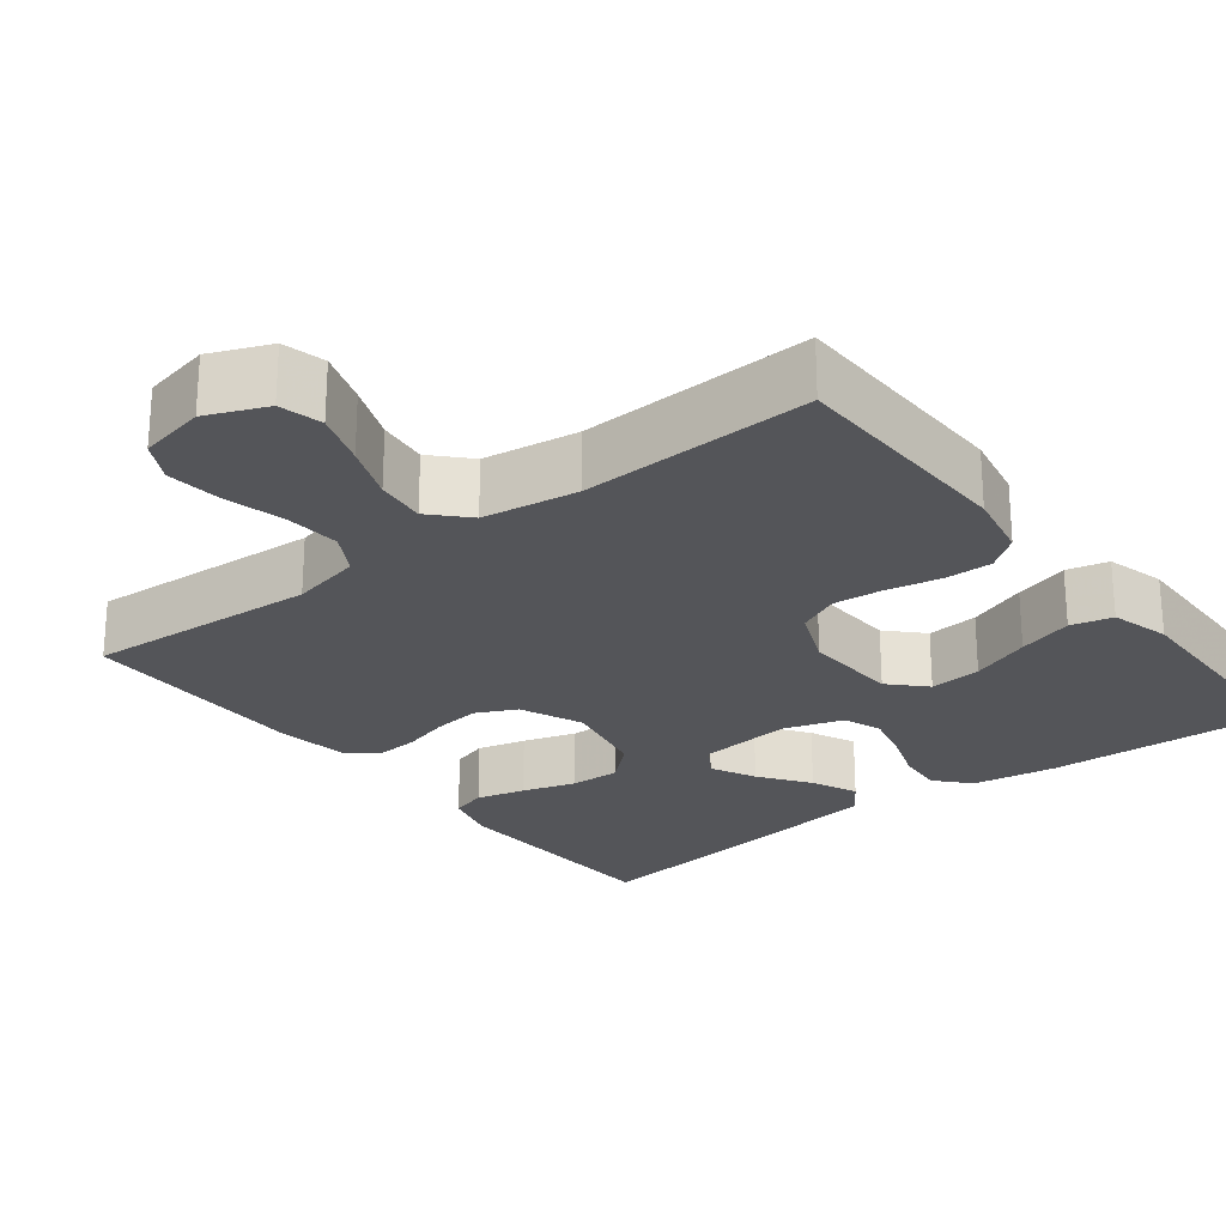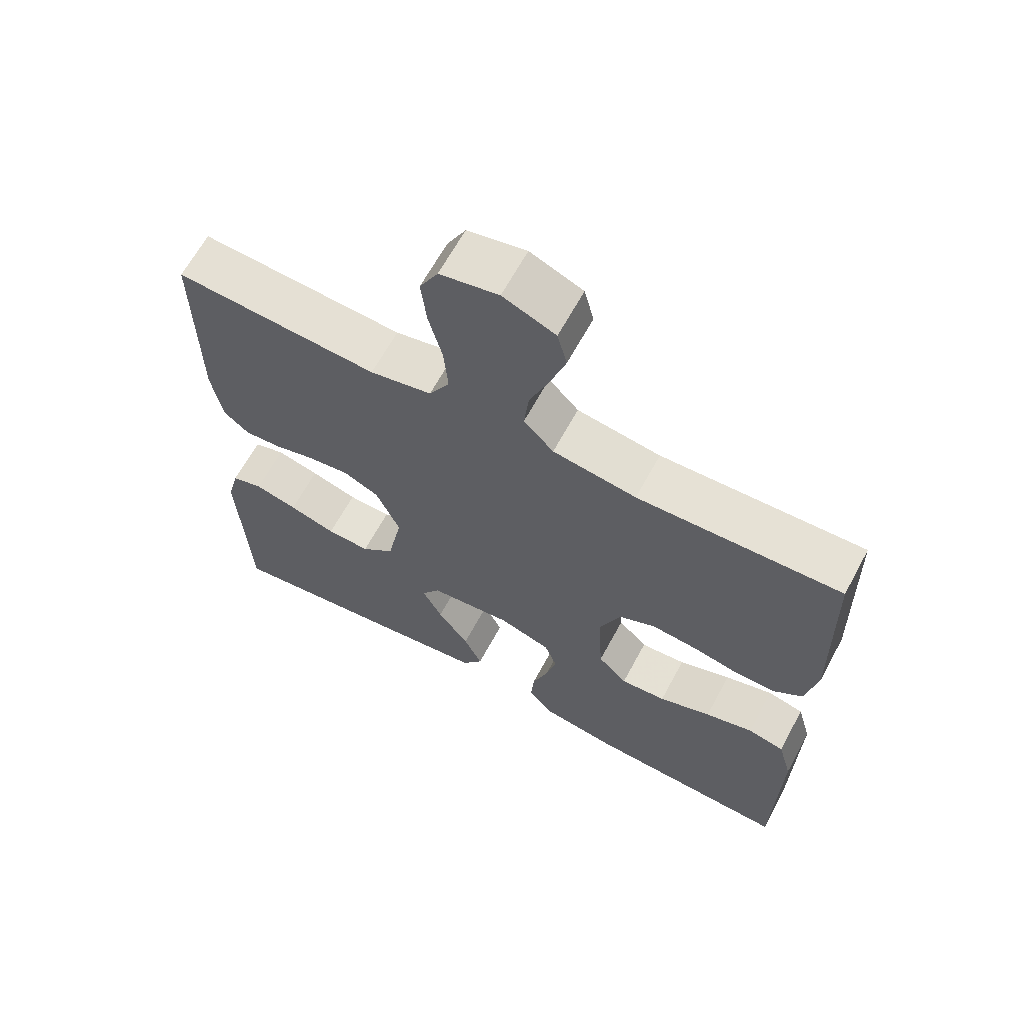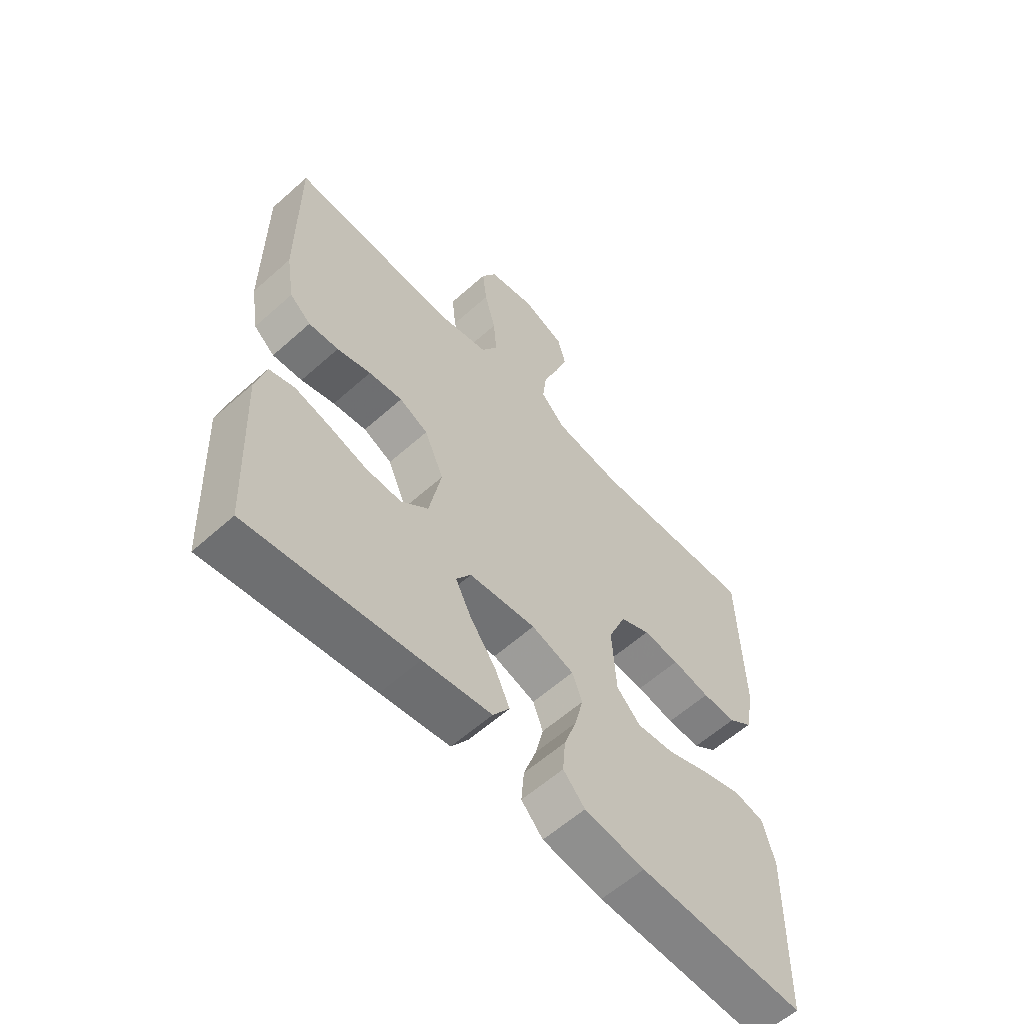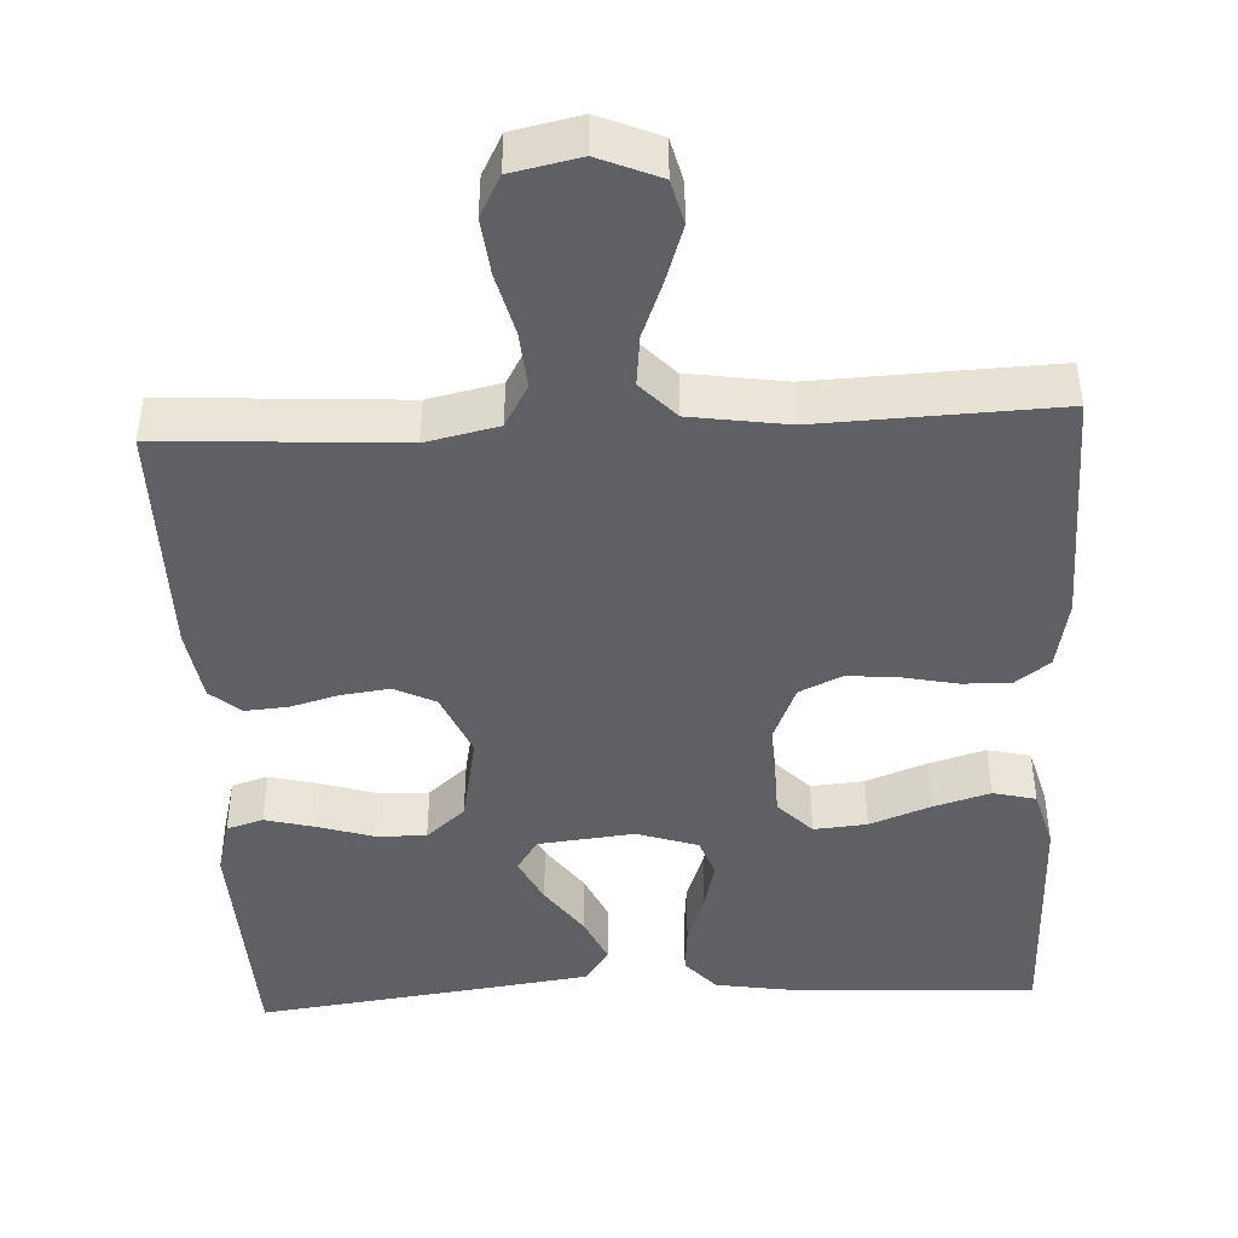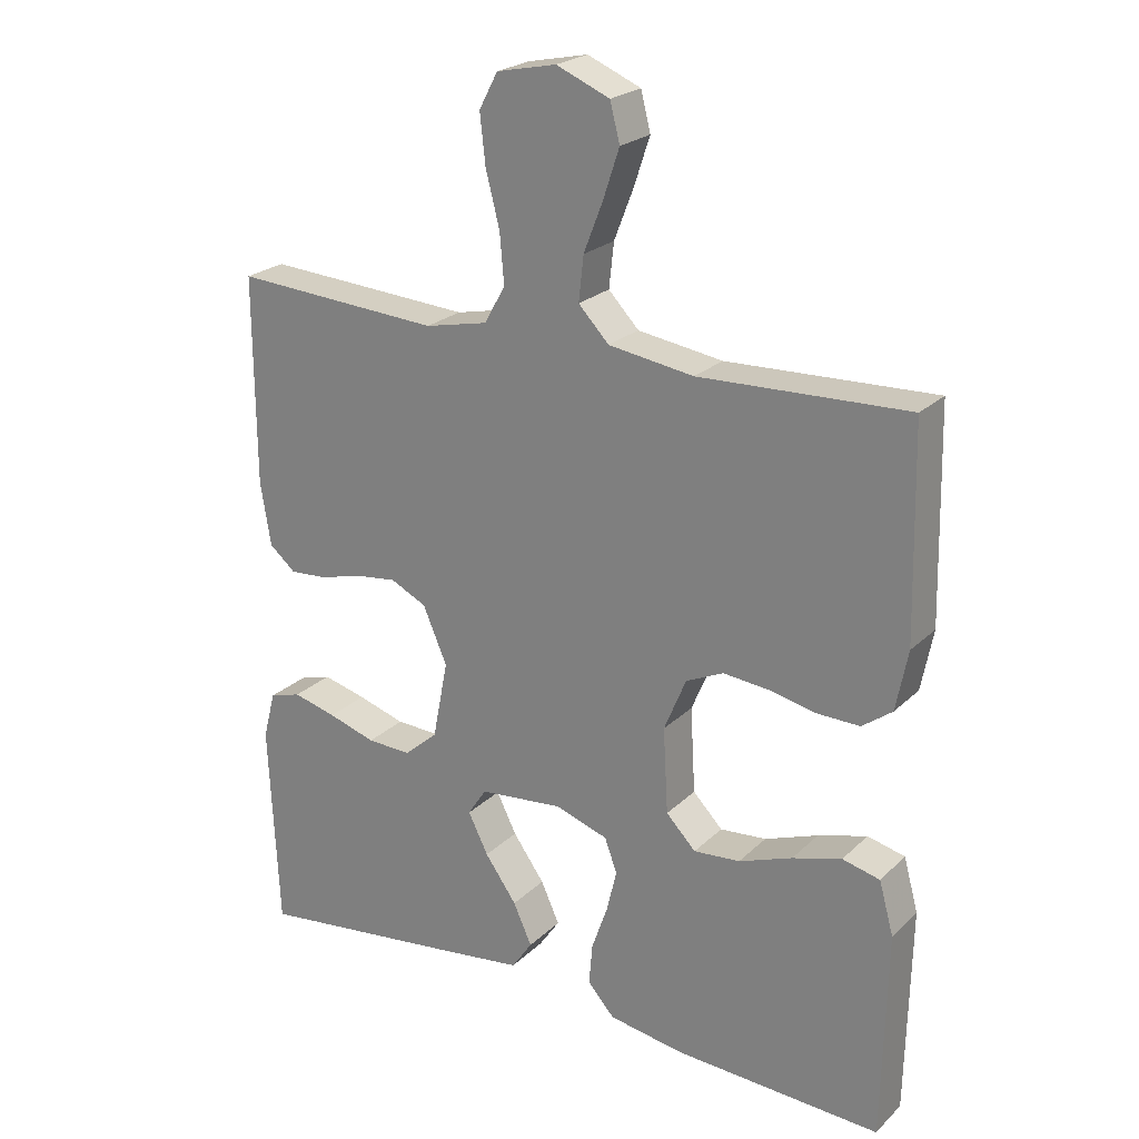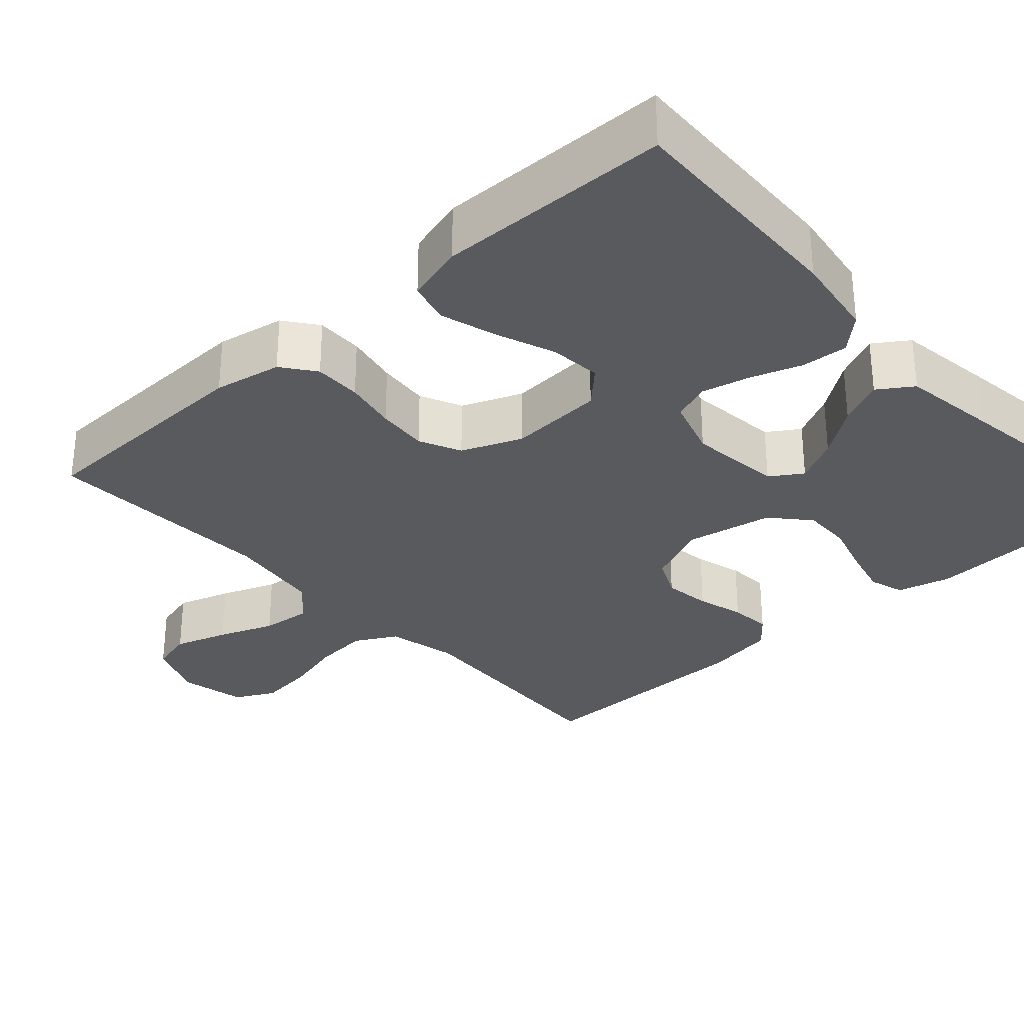
<metadata>
{"format":"obj","ext":"obj","renderer":"f3d","projection":"perspective","resolution":1024,"background":"white","views":[{"elev":-24.8,"azim":37.7,"up":"+Y"},{"elev":64.8,"azim":28.4,"up":"+Z"},{"elev":-59.6,"azim":-47.5,"up":"+Z"},{"elev":-44.8,"azim":2.8,"up":"+Y"},{"elev":23.3,"azim":33.2,"up":"+Z"},{"elev":-31.0,"azim":132.4,"up":"+Y"}]}
</metadata>
<code>
v -0.5 0.07 0.5
v -0.2 0.07 0.482
v -0.109 0.07 0.502
v -0.079 0.07 0.555
v -0.085 0.07 0.626
v -0.105 0.07 0.704
v -0.113 0.07 0.775
v -0.086 0.07 0.826
v 0 0.07 0.844
v 0.077 0.07 0.812
v 0.091 0.07 0.757
v 0.068 0.07 0.688
v 0.04 0.07 0.616
v 0.033 0.07 0.552
v 0.077 0.07 0.506
v 0.2 0.07 0.488
v 0.5 0.07 0.5
v 0.507 0.07 0.2
v 0.49 0.07 0.113
v 0.447 0.07 0.081
v 0.386 0.07 0.082
v 0.318 0.07 0.096
v 0.252 0.07 0.102
v 0.198 0.07 0.077
v 0.166 0.07 0
v 0.173 0.07 -0.123
v 0.216 0.07 -0.167
v 0.283 0.07 -0.161
v 0.36 0.07 -0.132
v 0.431 0.07 -0.111
v 0.485 0.07 -0.124
v 0.506 0.07 -0.2
v 0.5 0.07 -0.5
v 0.2 0.07 -0.487
v 0.091 0.07 -0.47
v 0.052 0.07 -0.427
v 0.057 0.07 -0.367
v 0.08 0.07 -0.301
v 0.095 0.07 -0.239
v 0.077 0.07 -0.19
v 0 0.07 -0.165
v -0.121 0.07 -0.178
v -0.148 0.07 -0.219
v -0.119 0.07 -0.277
v -0.073 0.07 -0.341
v -0.046 0.07 -0.4
v -0.076 0.07 -0.444
v -0.2 0.07 -0.461
v -0.5 0.07 -0.5
v -0.514 0.07 -0.2
v -0.496 0.07 -0.131
v -0.45 0.07 -0.117
v -0.387 0.07 -0.133
v -0.318 0.07 -0.154
v -0.254 0.07 -0.156
v -0.205 0.07 -0.113
v -0.183 0.07 0
v -0.218 0.07 0.081
v -0.27 0.07 0.106
v -0.331 0.07 0.098
v -0.392 0.07 0.081
v -0.446 0.07 0.077
v -0.484 0.07 0.109
v -0.499 0.07 0.2
v -0.5 0 0.5
v -0.2 0 0.482
v -0.109 0 0.502
v -0.079 0 0.555
v -0.085 0 0.626
v -0.105 0 0.704
v -0.113 0 0.775
v -0.086 0 0.826
v 0 0 0.844
v 0.077 0 0.812
v 0.091 0 0.757
v 0.068 0 0.688
v 0.04 0 0.616
v 0.033 0 0.552
v 0.077 0 0.506
v 0.2 0 0.488
v 0.5 0 0.5
v 0.507 0 0.2
v 0.49 0 0.113
v 0.447 0 0.081
v 0.386 0 0.082
v 0.318 0 0.096
v 0.252 0 0.102
v 0.198 0 0.077
v 0.166 0 0
v 0.173 0 -0.123
v 0.216 0 -0.167
v 0.283 0 -0.161
v 0.36 0 -0.132
v 0.431 0 -0.111
v 0.485 0 -0.124
v 0.506 0 -0.2
v 0.5 0 -0.5
v 0.2 0 -0.487
v 0.091 0 -0.47
v 0.052 0 -0.427
v 0.057 0 -0.367
v 0.08 0 -0.301
v 0.095 0 -0.239
v 0.077 0 -0.19
v 0 0 -0.165
v -0.121 0 -0.178
v -0.148 0 -0.219
v -0.119 0 -0.277
v -0.073 0 -0.341
v -0.046 0 -0.4
v -0.076 0 -0.444
v -0.2 0 -0.461
v -0.5 0 -0.5
v -0.514 0 -0.2
v -0.496 0 -0.131
v -0.45 0 -0.117
v -0.387 0 -0.133
v -0.318 0 -0.154
v -0.254 0 -0.156
v -0.205 0 -0.113
v -0.183 0 0
v -0.218 0 0.081
v -0.27 0 0.106
v -0.331 0 0.098
v -0.392 0 0.081
v -0.446 0 0.077
v -0.484 0 0.109
v -0.499 0 0.2
f 64 1 2
f 63 64 2
f 62 63 2
f 61 62 2
f 60 61 2
f 59 60 2 3
f 58 59 3 4
f 57 58 4
f 52 53 54
f 51 52 54
f 50 51 54
f 49 50 54
f 48 49 54
f 47 48 54
f 46 47 54
f 45 46 54
f 44 45 54
f 43 44 54 55
f 42 43 55 56
f 36 37 38
f 35 36 38
f 34 35 38
f 33 34 38
f 32 33 38
f 31 32 38
f 30 31 38
f 29 30 38
f 28 29 38
f 27 28 38 39
f 26 27 39 40
f 20 21 22
f 19 20 22
f 18 19 22
f 17 18 22
f 16 17 22
f 15 16 22 23
f 14 15 23 24
f 11 12 13
f 10 11 13
f 9 10 13
f 8 9 13
f 7 8 13
f 6 7 13
f 5 6 13
f 4 5 13 14
f 14 24 25
f 4 14 25
f 57 4 25
f 57 25 26
f 56 57 26
f 42 56 26
f 41 42 26
f 26 40 41
f 66 65 128
f 66 128 127
f 66 127 126
f 66 126 125
f 66 125 124
f 67 66 124 123
f 68 67 123 122
f 68 122 121
f 118 117 116
f 118 116 115
f 118 115 114
f 118 114 113
f 118 113 112
f 118 112 111
f 118 111 110
f 118 110 109
f 118 109 108
f 119 118 108 107
f 120 119 107 106
f 102 101 100
f 102 100 99
f 102 99 98
f 102 98 97
f 102 97 96
f 102 96 95
f 102 95 94
f 102 94 93
f 102 93 92
f 103 102 92 91
f 104 103 91 90
f 86 85 84
f 86 84 83
f 86 83 82
f 86 82 81
f 86 81 80
f 87 86 80 79
f 88 87 79 78
f 77 76 75
f 77 75 74
f 77 74 73
f 77 73 72
f 77 72 71
f 77 71 70
f 77 70 69
f 78 77 69 68
f 89 88 78
f 89 78 68
f 89 68 121
f 90 89 121
f 90 121 120
f 90 120 106
f 90 106 105
f 105 104 90
f 1 65 66 2
f 2 66 67 3
f 3 67 68 4
f 4 68 69 5
f 5 69 70 6
f 6 70 71 7
f 7 71 72 8
f 8 72 73 9
f 9 73 74 10
f 10 74 75 11
f 11 75 76 12
f 12 76 77 13
f 13 77 78 14
f 14 78 79 15
f 15 79 80 16
f 16 80 81 17
f 17 81 82 18
f 18 82 83 19
f 19 83 84 20
f 20 84 85 21
f 21 85 86 22
f 22 86 87 23
f 23 87 88 24
f 24 88 89 25
f 25 89 90 26
f 26 90 91 27
f 27 91 92 28
f 28 92 93 29
f 29 93 94 30
f 30 94 95 31
f 31 95 96 32
f 32 96 97 33
f 33 97 98 34
f 34 98 99 35
f 35 99 100 36
f 36 100 101 37
f 37 101 102 38
f 38 102 103 39
f 39 103 104 40
f 40 104 105 41
f 41 105 106 42
f 42 106 107 43
f 43 107 108 44
f 44 108 109 45
f 45 109 110 46
f 46 110 111 47
f 47 111 112 48
f 48 112 113 49
f 49 113 114 50
f 50 114 115 51
f 51 115 116 52
f 52 116 117 53
f 53 117 118 54
f 54 118 119 55
f 55 119 120 56
f 56 120 121 57
f 57 121 122 58
f 58 122 123 59
f 59 123 124 60
f 60 124 125 61
f 61 125 126 62
f 62 126 127 63
f 63 127 128 64
f 64 128 65 1

</code>
